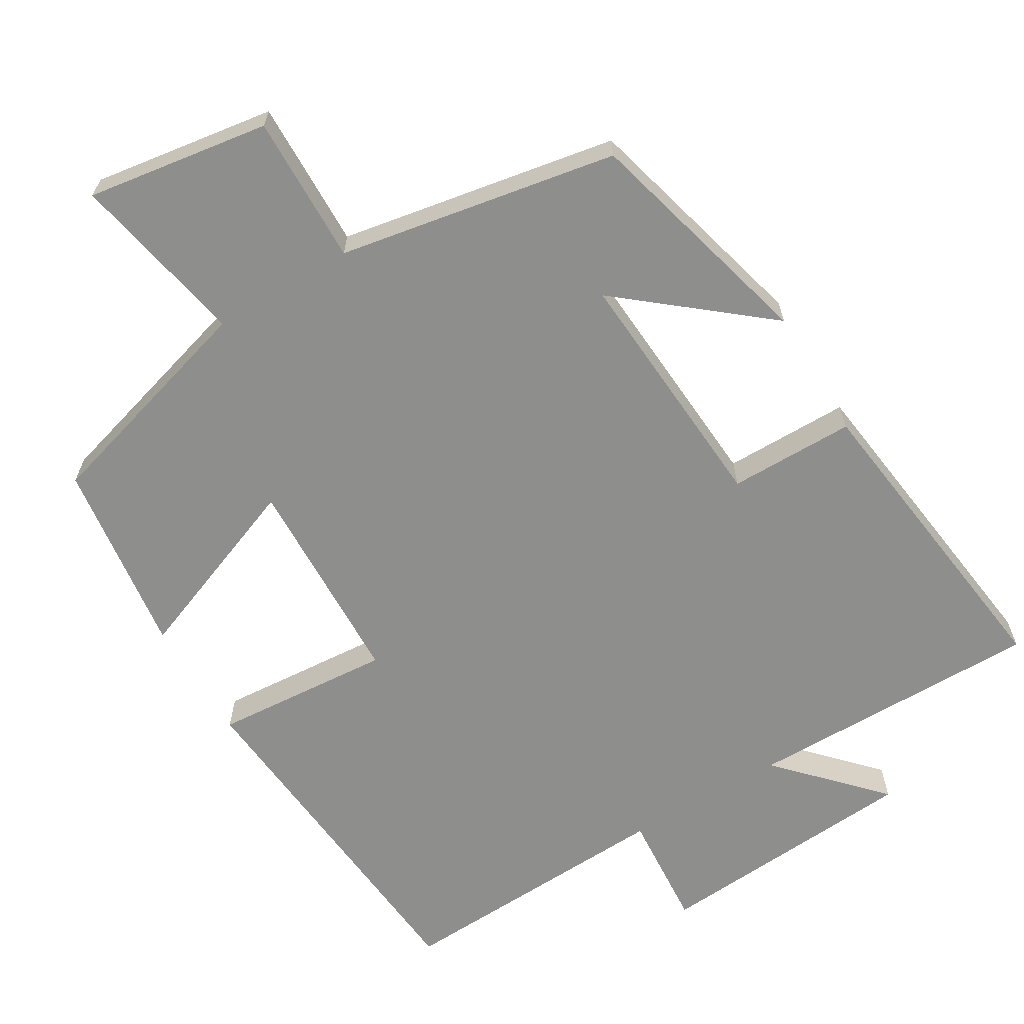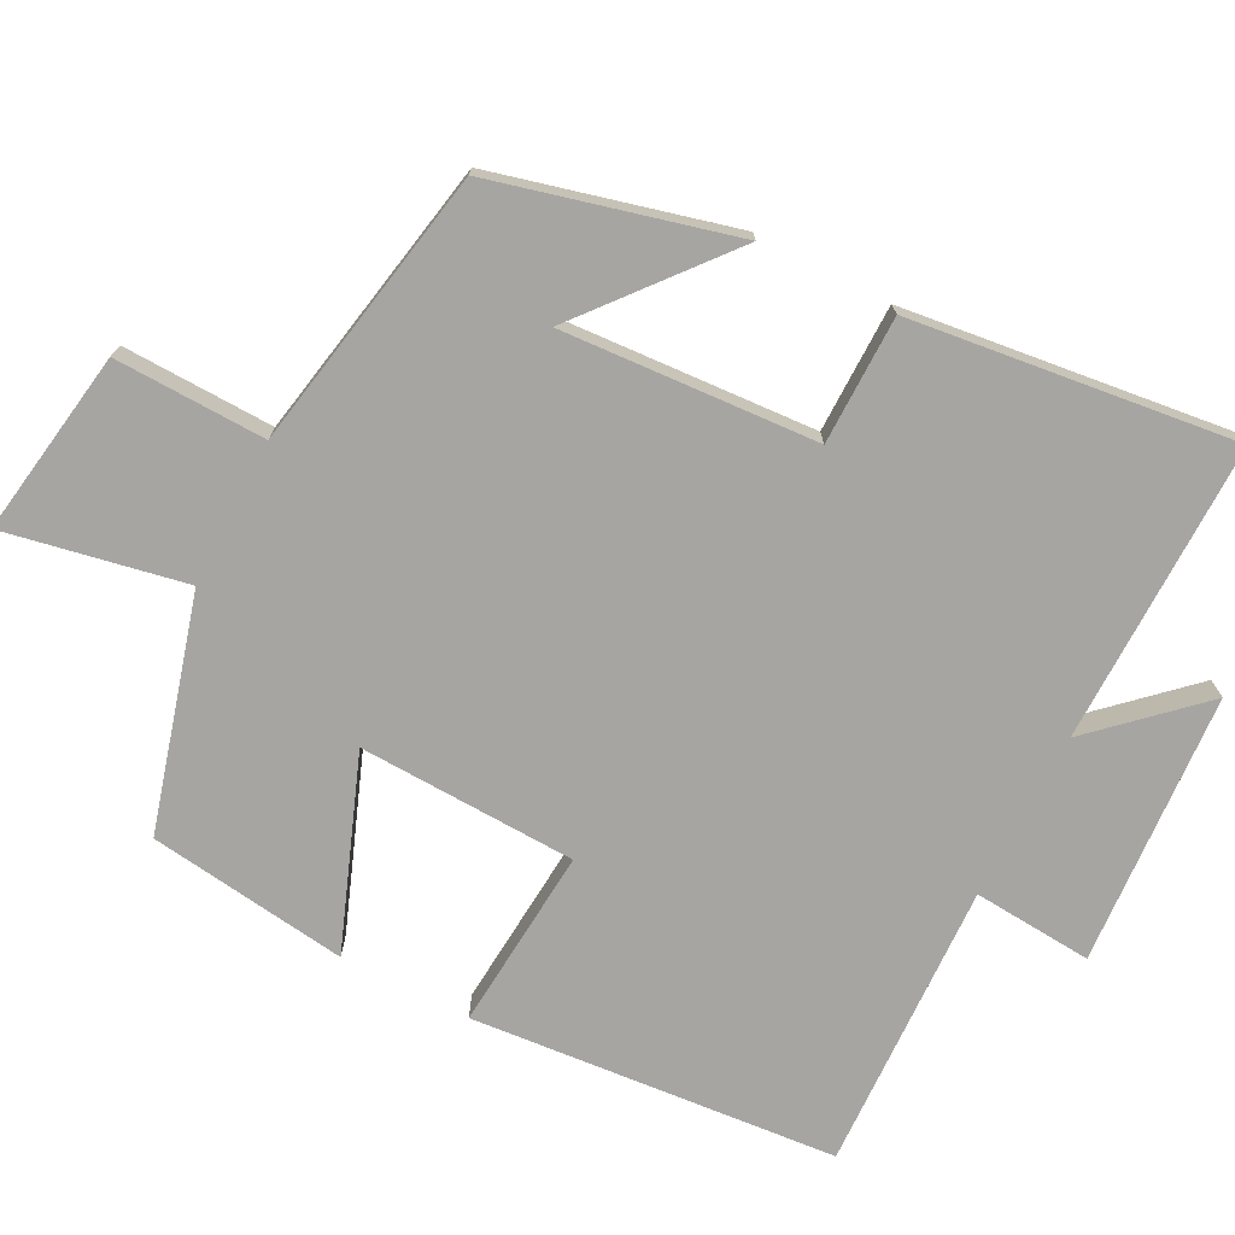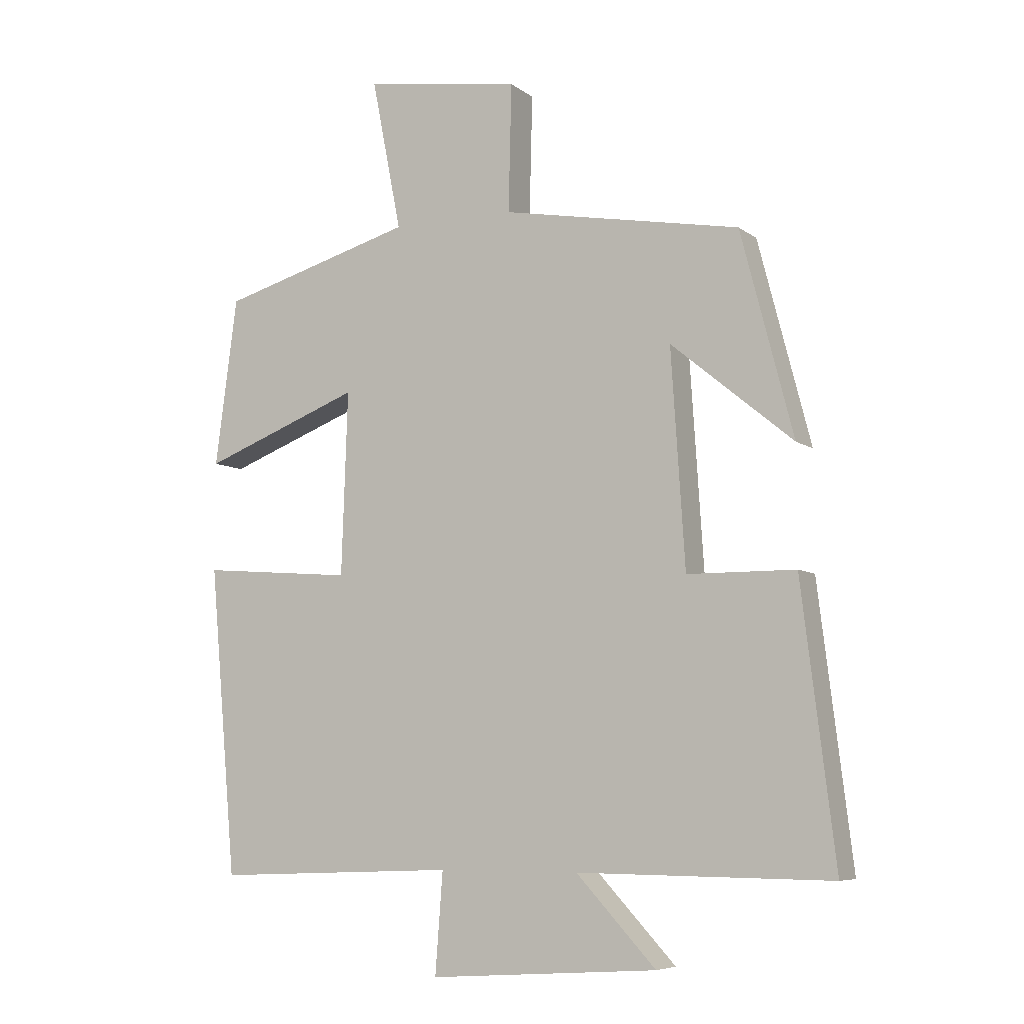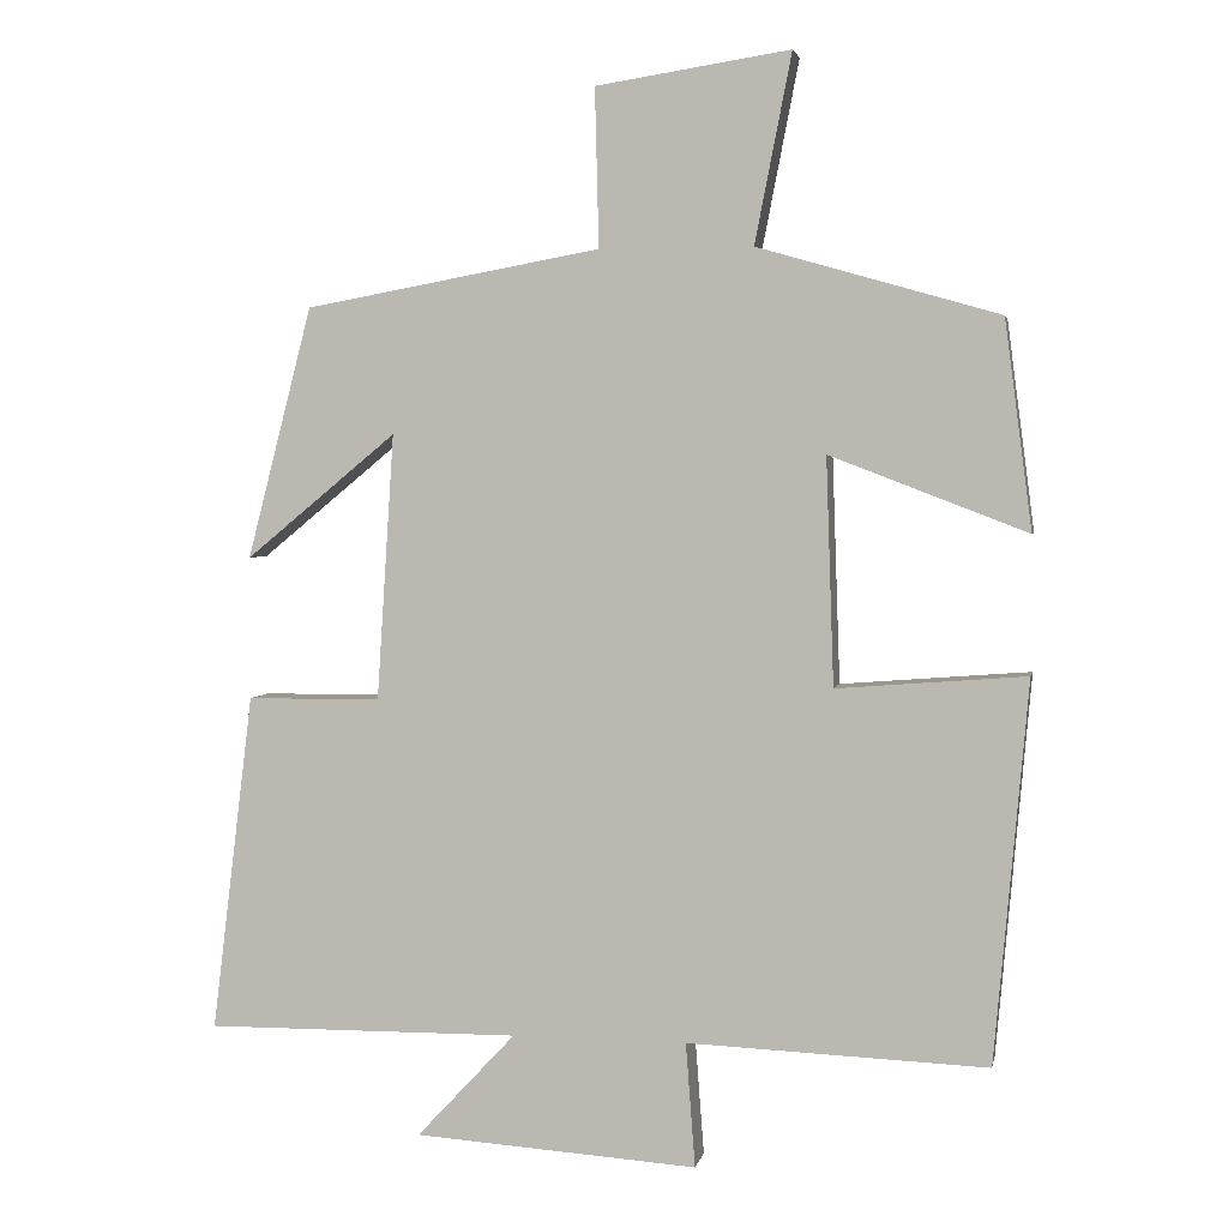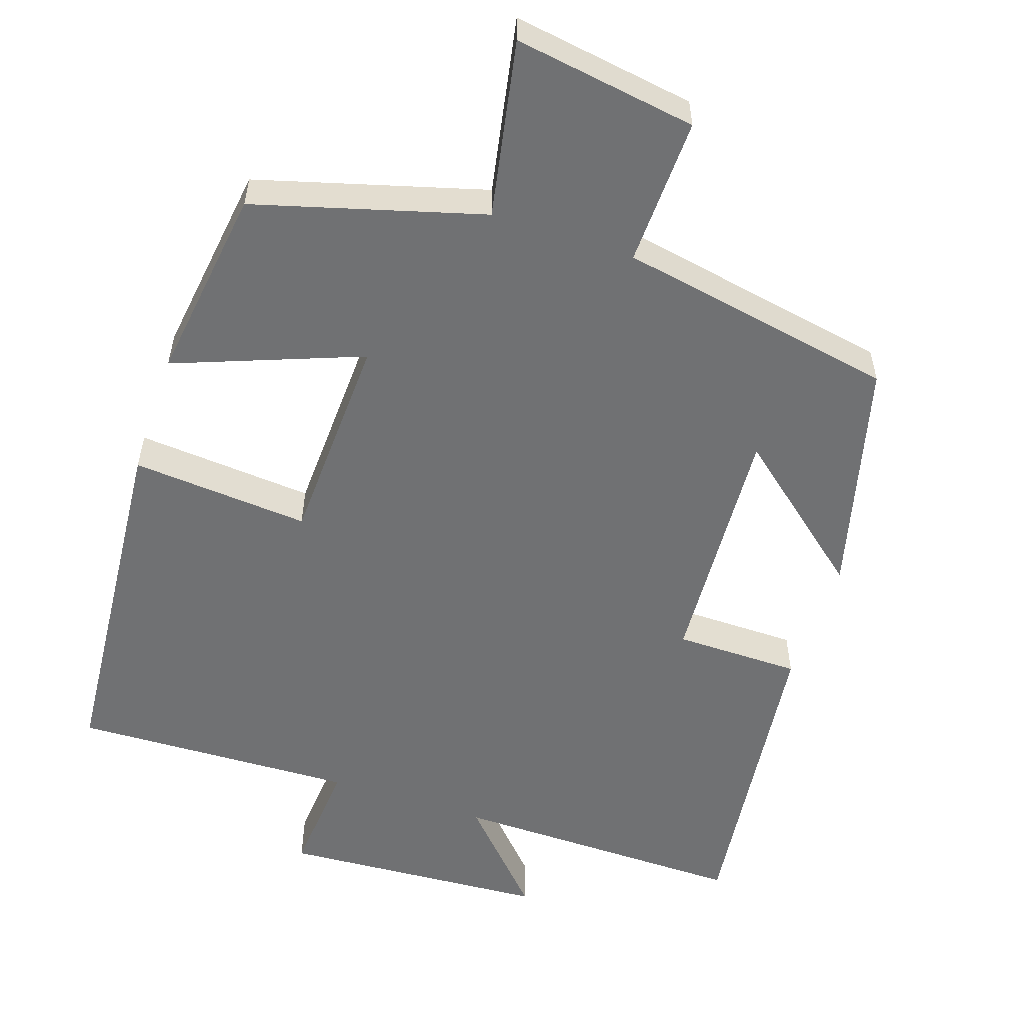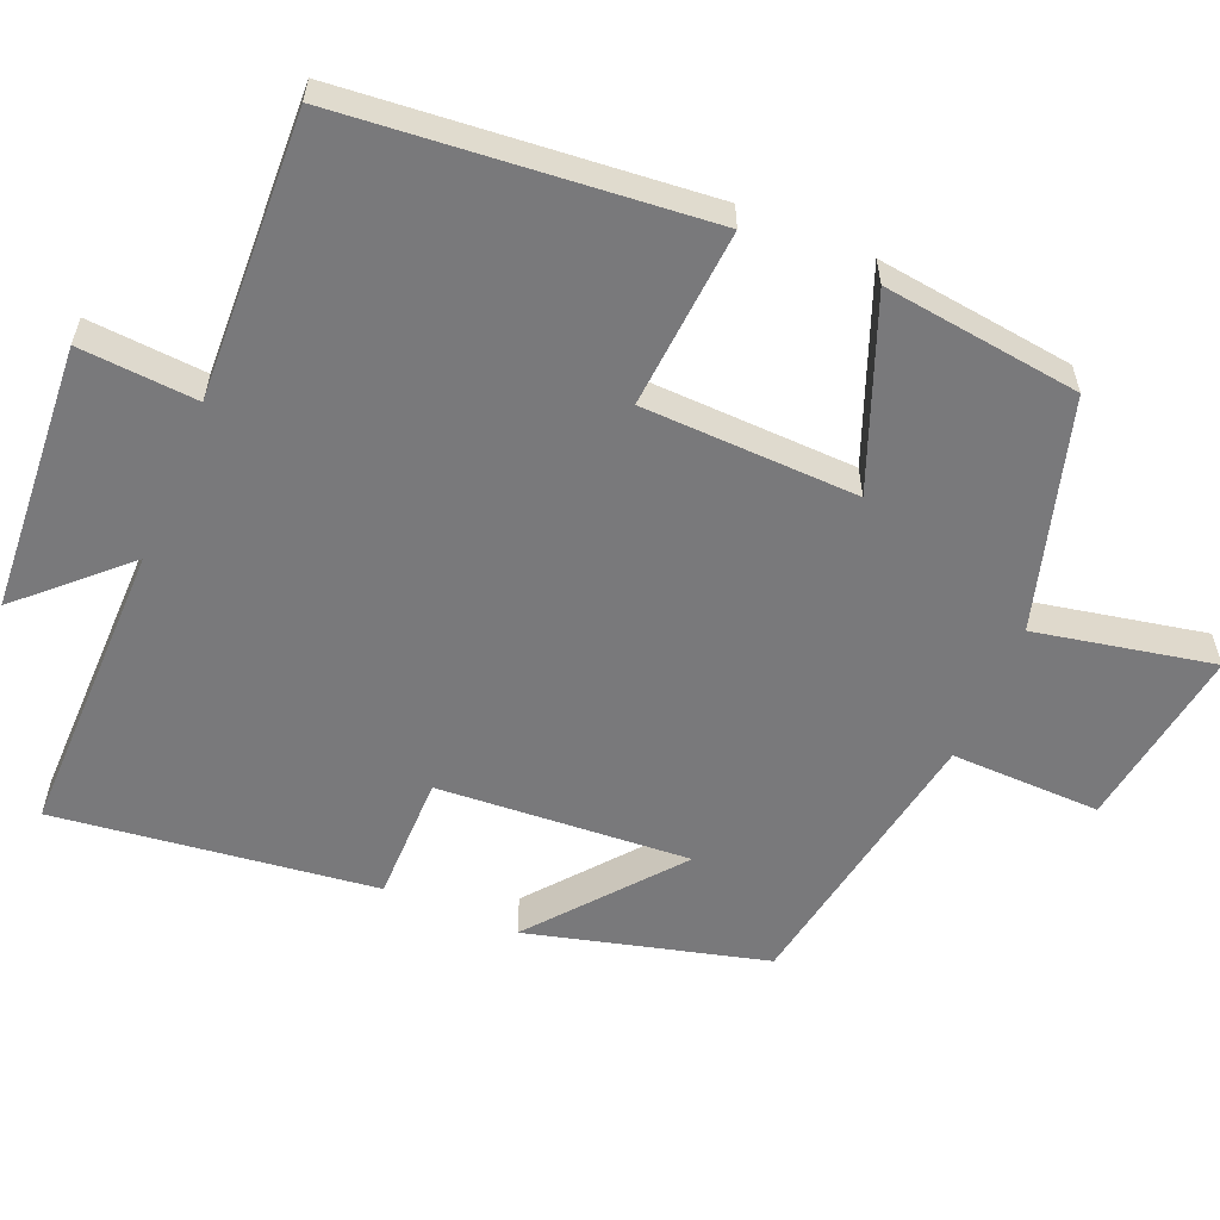
<metadata>
{"format":"obj","ext":"obj","renderer":"f3d","projection":"perspective","resolution":1024,"background":"white","views":[{"elev":-64.9,"azim":31.0,"up":"+Y"},{"elev":-73.9,"azim":62.6,"up":"+Y"},{"elev":-7.0,"azim":27.8,"up":"+Z"},{"elev":3.3,"azim":-168.9,"up":"+Z"},{"elev":-55.2,"azim":-18.7,"up":"+Y"},{"elev":-57.9,"azim":-112.6,"up":"+Y"}]}
</metadata>
<code>
v -0.465 0.07 0.412
v -0.157 0.07 0.5
v -0.204 0.07 0.74
v 0.044 0.07 0.702
v 0.039 0.07 0.5
v 0.417 0.07 0.431
v 0.5 0.07 0.11
v 0.307 0.07 0.269
v 0.329 0.07 -0.071
v 0.5 0.07 -0.072
v 0.553 0.07 -0.504
v 0.151 0.07 -0.5
v 0.277 0.07 -0.635
v -0.085 0.07 -0.659
v -0.073 0.07 -0.5
v -0.457 0.07 -0.515
v -0.5 0.07 -0.028
v -0.258 0.07 -0.047
v -0.248 0.07 0.243
v -0.5 0.07 0.146
v -0.465 0 0.412
v -0.157 0 0.5
v -0.204 0 0.74
v 0.044 0 0.702
v 0.039 0 0.5
v 0.417 0 0.431
v 0.5 0 0.11
v 0.307 0 0.269
v 0.329 0 -0.071
v 0.5 0 -0.072
v 0.553 0 -0.504
v 0.151 0 -0.5
v 0.277 0 -0.635
v -0.085 0 -0.659
v -0.073 0 -0.5
v -0.457 0 -0.515
v -0.5 0 -0.028
v -0.258 0 -0.047
v -0.248 0 0.243
v -0.5 0 0.146
f 19 20 1 2
f 18 19 2
f 15 16 17 18
f 15 18 2
f 12 13 14 15
f 12 15 2
f 9 10 11 12
f 8 9 12 2
f 5 6 7 8
f 5 8 2
f 2 3 4 5
f 22 21 40 39
f 22 39 38
f 38 37 36 35
f 22 38 35
f 35 34 33 32
f 22 35 32
f 32 31 30 29
f 22 32 29 28
f 28 27 26 25
f 22 28 25
f 25 24 23 22
f 1 21 22 2
f 2 22 23 3
f 3 23 24 4
f 4 24 25 5
f 5 25 26 6
f 6 26 27 7
f 7 27 28 8
f 8 28 29 9
f 9 29 30 10
f 10 30 31 11
f 11 31 32 12
f 12 32 33 13
f 13 33 34 14
f 14 34 35 15
f 15 35 36 16
f 16 36 37 17
f 17 37 38 18
f 18 38 39 19
f 19 39 40 20
f 20 40 21 1

</code>
